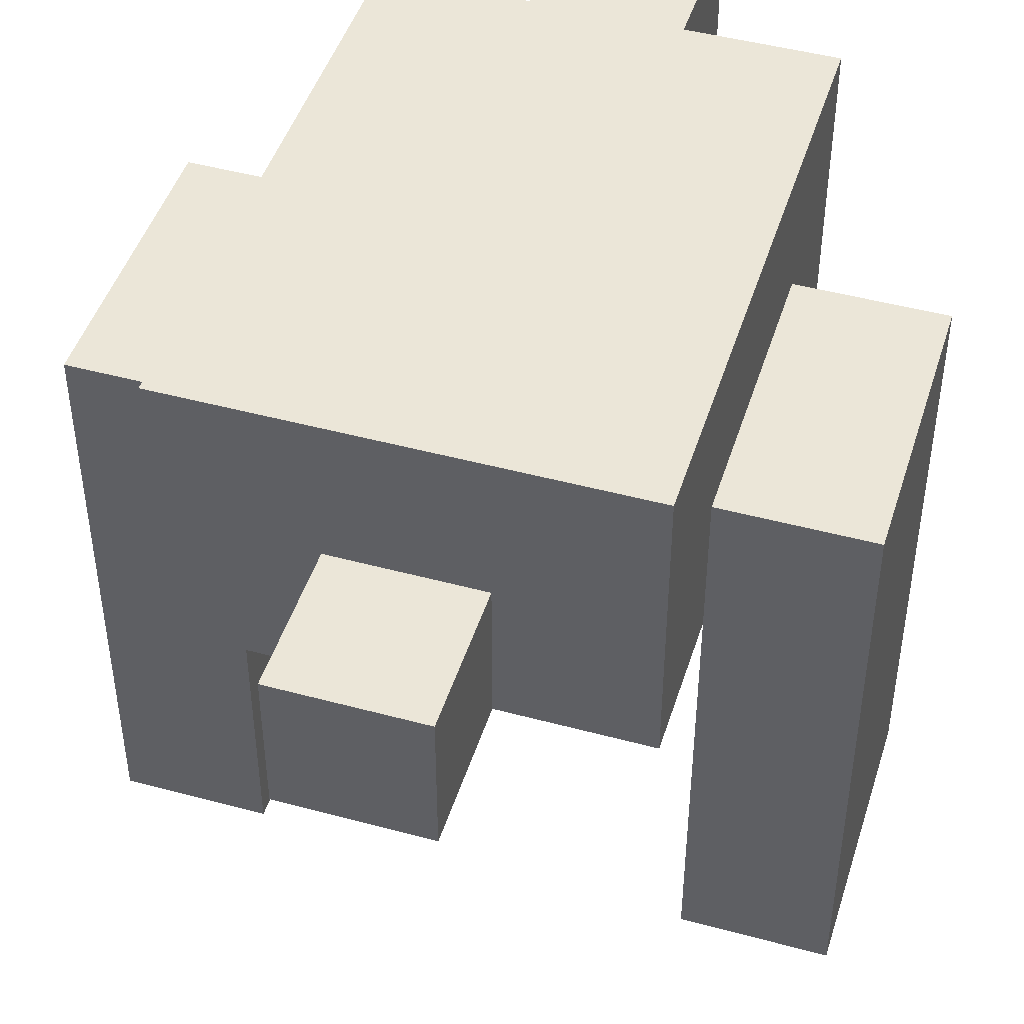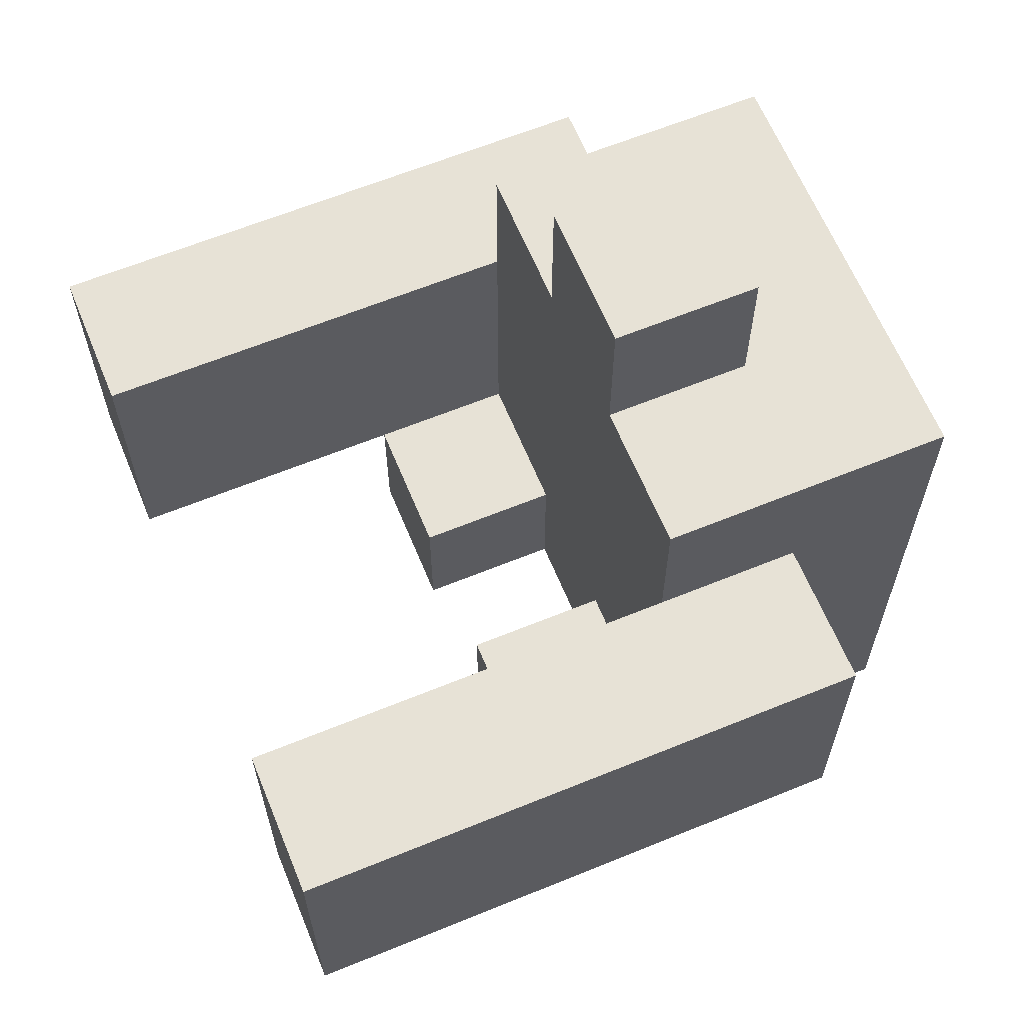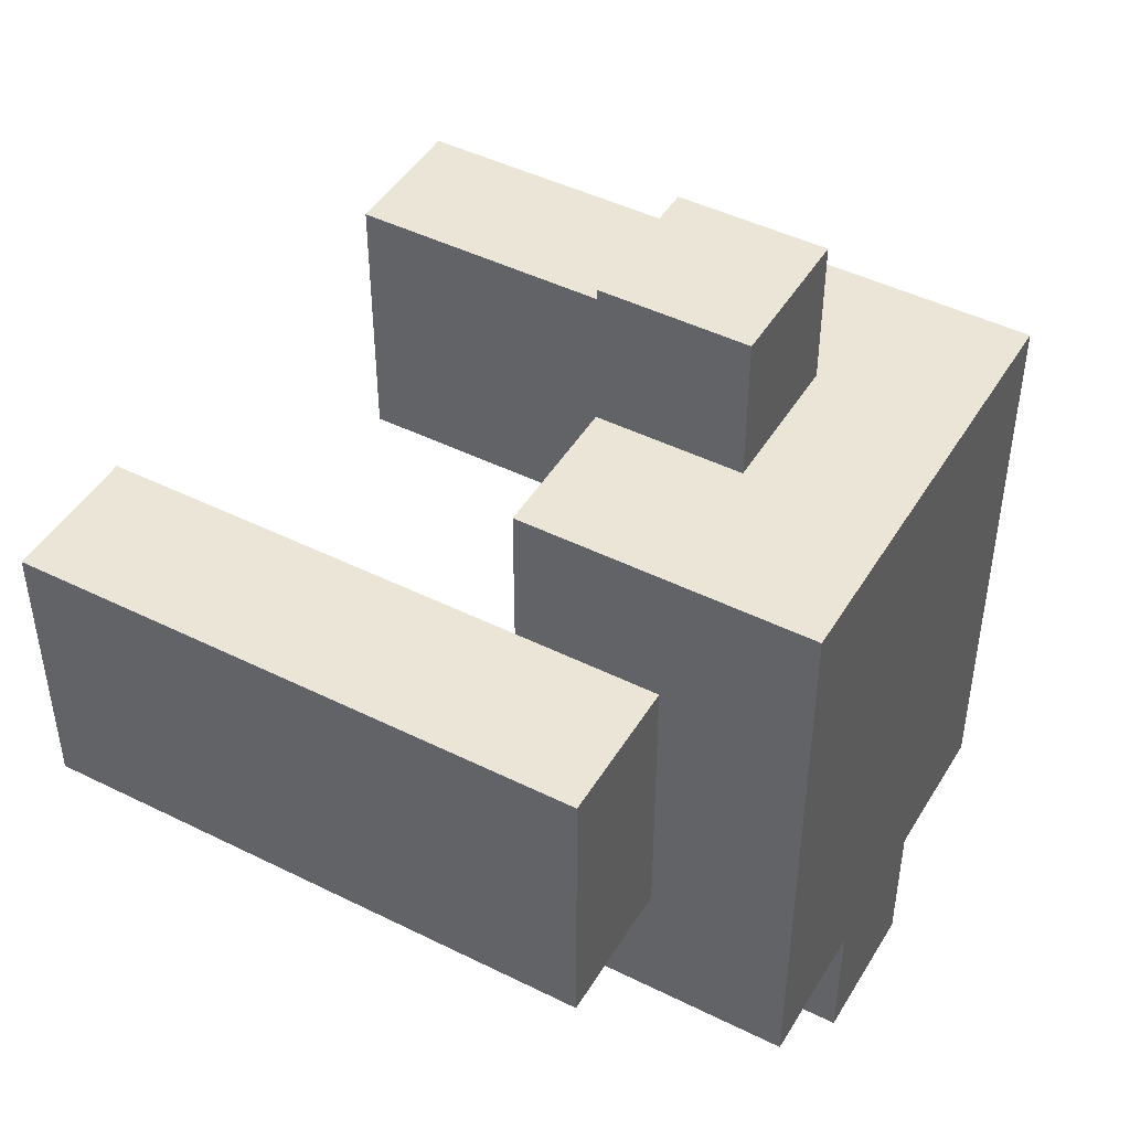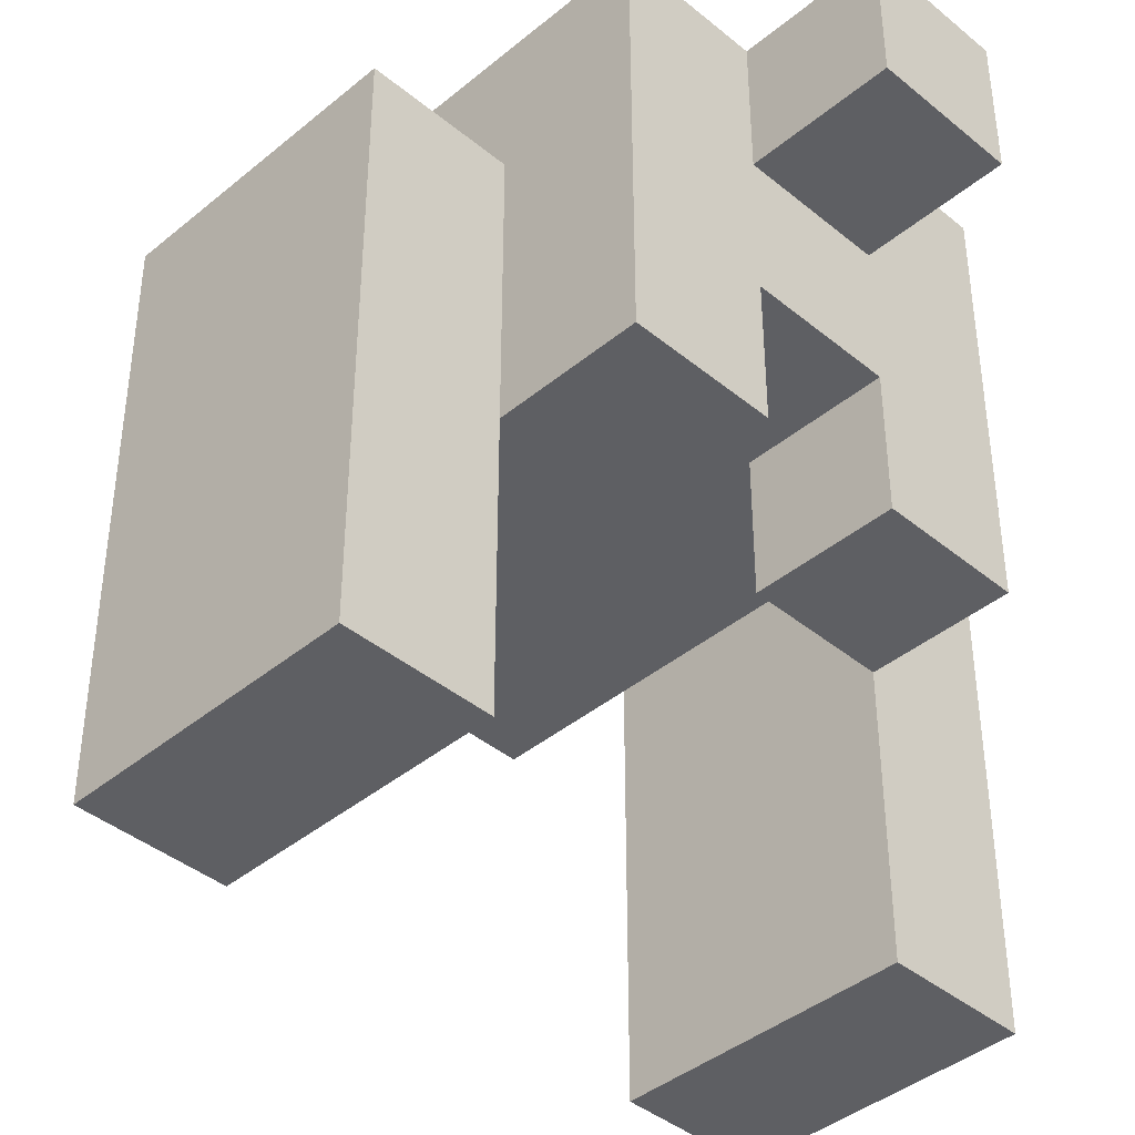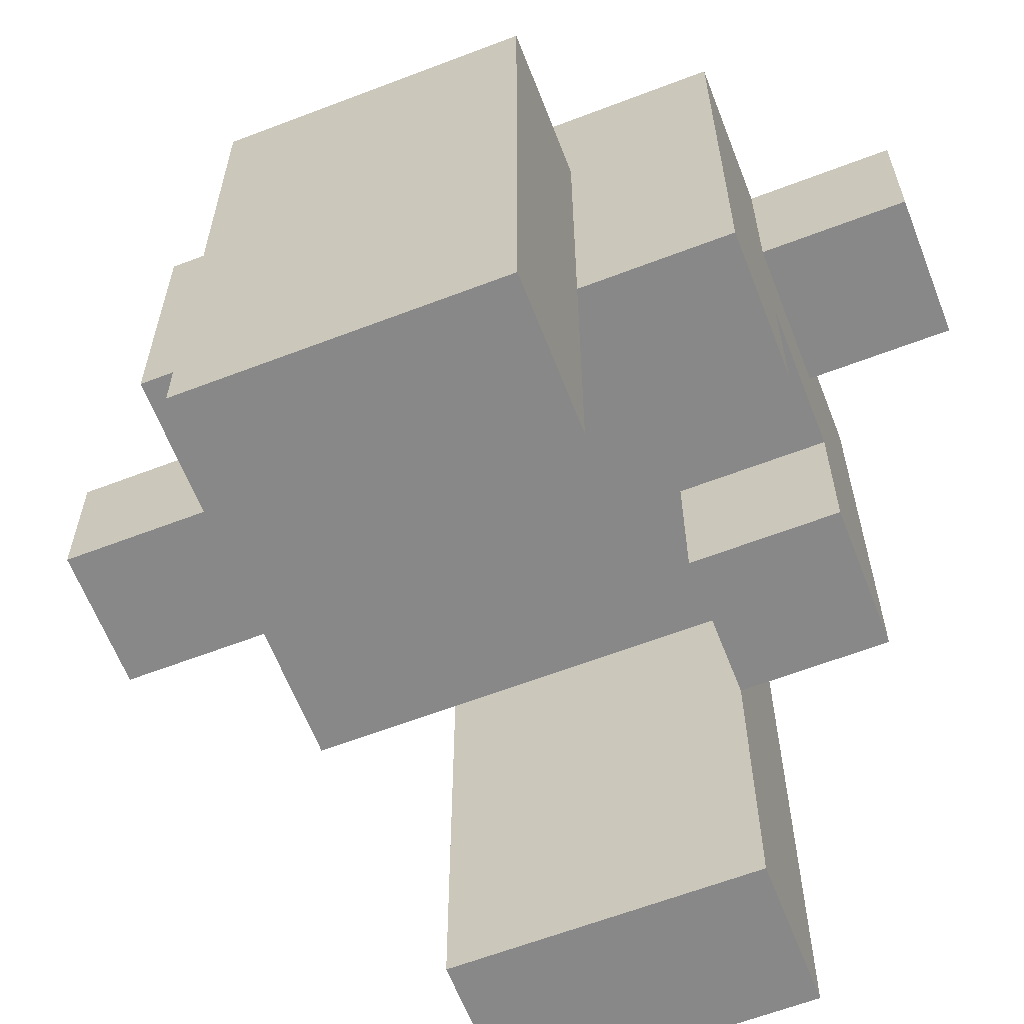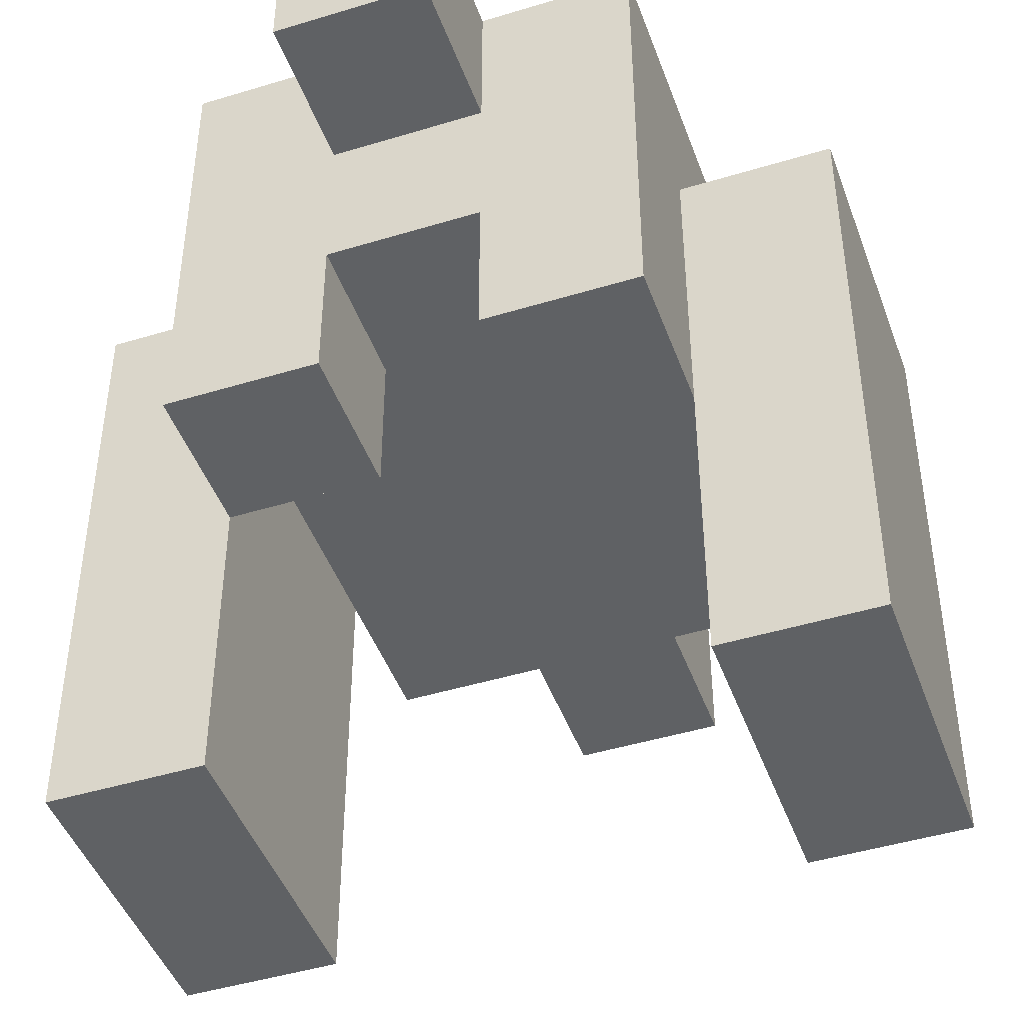
<metadata>
{"format":"obj","ext":"obj","renderer":"f3d","projection":"perspective","resolution":1024,"background":"white","views":[{"elev":46.2,"azim":17.2,"up":"+Y"},{"elev":63.5,"azim":67.6,"up":"+Z"},{"elev":46.0,"azim":119.6,"up":"+Z"},{"elev":-41.1,"azim":135.1,"up":"+Y"},{"elev":-62.7,"azim":111.2,"up":"+Y"},{"elev":-45.4,"azim":-160.6,"up":"+Y"}]}
</metadata>
<code>
v 0.09375 0.375 -0.125
v -0.09375 0.375 -0.125
v -0.09375 0.375 0.125
v 0.09375 0.375 0.125
v 0.1562 0.3125 -0.0625
v 0.09375 0.3125 -0.0625
v 0.09375 0.3125 0.0625
v 0.1562 0.3125 0.0625
v -0.09375 0.3125 -0.0625
v -0.1562 0.3125 -0.0625
v -0.1562 0.3125 0.0625
v -0.09375 0.3125 0.0625
v 0.03125 0.3125 0.125
v -0.03125 0.3125 0.125
v -0.03125 0.3125 0.1875
v 0.03125 0.3125 0.1875
v 0.03125 0.375 -0.1875
v -0.03125 0.375 -0.1875
v -0.03125 0.375 -0.125
v 0.03125 0.375 -0.125
v 0.03125 0.25 0.1875
v -0.03125 0.25 0.1875
v -0.03125 0.25 -0.125
v 0.03125 0.25 -0.125
v 0.09375 0.25 0.125
v 0.03125 0.25 0.125
v 0.03125 0.25 -0.0625
v 0.09375 0.25 -0.0625
v -0.03125 0.25 0.125
v -0.09375 0.25 0.125
v -0.09375 0.25 -0.0625
v -0.03125 0.25 -0.0625
v 0.1562 0.0625 0.0625
v 0.09375 0.0625 0.0625
v 0.09375 0.0625 -0.0625
v 0.1562 0.0625 -0.0625
v -0.09375 0.0625 0.0625
v -0.1562 0.0625 0.0625
v -0.1562 0.0625 -0.0625
v -0.09375 0.0625 -0.0625
v 0.09375 0.1875 -0.0625
v 0.03125 0.1875 -0.0625
v 0.03125 0.1875 -0.125
v 0.09375 0.1875 -0.125
v -0.03125 0.1875 -0.0625
v -0.09375 0.1875 -0.0625
v -0.09375 0.1875 -0.125
v -0.03125 0.1875 -0.125
v 0.03125 0.3125 -0.125
v -0.03125 0.3125 -0.125
v -0.03125 0.3125 -0.1875
v 0.03125 0.3125 -0.1875
v 0.1562 0.3125 -0.0625
v 0.1562 0.3125 0.0625
v 0.1562 0.0625 0.0625
v 0.1562 0.0625 -0.0625
v -0.09375 0.25 -0.0625
v -0.09375 0.25 0.0625
v -0.09375 0.0625 0.0625
v -0.09375 0.0625 -0.0625
v 0.09375 0.375 -0.125
v 0.09375 0.375 0.0625
v 0.09375 0.3125 0.0625
v 0.09375 0.3125 -0.125
v 0.09375 0.375 0.0625
v 0.09375 0.375 0.125
v 0.09375 0.25 0.125
v 0.09375 0.25 0.0625
v 0.09375 0.3125 -0.125
v 0.09375 0.3125 -0.0625
v 0.09375 0.1875 -0.0625
v 0.09375 0.1875 -0.125
v 0.03125 0.3125 0.125
v 0.03125 0.3125 0.1875
v 0.03125 0.25 0.1875
v 0.03125 0.25 0.125
v -0.03125 0.25 -0.125
v -0.03125 0.25 -0.0625
v -0.03125 0.1875 -0.0625
v -0.03125 0.1875 -0.125
v 0.03125 0.375 -0.1875
v 0.03125 0.375 -0.125
v 0.03125 0.3125 -0.125
v 0.03125 0.3125 -0.1875
v 0.09375 0.0625 -0.0625
v 0.09375 0.0625 0.0625
v 0.09375 0.25 0.0625
v 0.09375 0.25 -0.0625
v -0.1562 0.0625 -0.0625
v -0.1562 0.0625 0.0625
v -0.1562 0.3125 0.0625
v -0.1562 0.3125 -0.0625
v -0.09375 0.3125 -0.125
v -0.09375 0.3125 0.0625
v -0.09375 0.375 0.0625
v -0.09375 0.375 -0.125
v -0.09375 0.25 0.0625
v -0.09375 0.25 0.125
v -0.09375 0.375 0.125
v -0.09375 0.375 0.0625
v -0.09375 0.1875 -0.125
v -0.09375 0.1875 -0.0625
v -0.09375 0.3125 -0.0625
v -0.09375 0.3125 -0.125
v -0.03125 0.25 0.125
v -0.03125 0.25 0.1875
v -0.03125 0.3125 0.1875
v -0.03125 0.3125 0.125
v 0.03125 0.1875 -0.125
v 0.03125 0.1875 -0.0625
v 0.03125 0.25 -0.0625
v 0.03125 0.25 -0.125
v -0.03125 0.3125 -0.1875
v -0.03125 0.3125 -0.125
v -0.03125 0.375 -0.125
v -0.03125 0.375 -0.1875
v 0.1562 0.0625 -0.0625
v 0.09375 0.0625 -0.0625
v 0.09375 0.3125 -0.0625
v 0.1562 0.3125 -0.0625
v -0.09375 0.0625 -0.0625
v -0.1562 0.0625 -0.0625
v -0.1562 0.3125 -0.0625
v -0.09375 0.3125 -0.0625
v 0.09375 0.1875 -0.125
v 0.03125 0.1875 -0.125
v 0.03125 0.375 -0.125
v 0.09375 0.375 -0.125
v -0.03125 0.1875 -0.125
v -0.09375 0.1875 -0.125
v -0.09375 0.375 -0.125
v -0.03125 0.375 -0.125
v 0.03125 0.25 -0.125
v -0.03125 0.25 -0.125
v -0.03125 0.3125 -0.125
v 0.03125 0.3125 -0.125
v 0.03125 0.3125 -0.1875
v -0.03125 0.3125 -0.1875
v -0.03125 0.375 -0.1875
v 0.03125 0.375 -0.1875
v 0.1562 0.3125 0.0625
v 0.09375 0.3125 0.0625
v 0.09375 0.0625 0.0625
v 0.1562 0.0625 0.0625
v -0.09375 0.3125 0.0625
v -0.1562 0.3125 0.0625
v -0.1562 0.0625 0.0625
v -0.09375 0.0625 0.0625
v 0.09375 0.375 0.125
v 0.03125 0.375 0.125
v 0.03125 0.25 0.125
v 0.09375 0.25 0.125
v -0.03125 0.375 0.125
v -0.09375 0.375 0.125
v -0.09375 0.25 0.125
v -0.03125 0.25 0.125
v 0.03125 0.3125 0.1875
v -0.03125 0.3125 0.1875
v -0.03125 0.25 0.1875
v 0.03125 0.25 0.1875
v 0.03125 0.375 0.125
v -0.03125 0.375 0.125
v -0.03125 0.3125 0.125
v 0.03125 0.3125 0.125
v 0.09375 0.25 -0.0625
v 0.03125 0.25 -0.0625
v 0.03125 0.1875 -0.0625
v 0.09375 0.1875 -0.0625
v -0.03125 0.25 -0.0625
v -0.09375 0.25 -0.0625
v -0.09375 0.1875 -0.0625
v -0.03125 0.1875 -0.0625
o bird_flap_02
g bird_flap_02
f 1 2 3
f 1 3 4
f 5 6 7
f 5 7 8
f 9 10 11
f 9 11 12
f 13 14 15
f 13 15 16
f 17 18 19
f 17 19 20
f 21 22 23
f 21 23 24
f 25 26 27
f 25 27 28
f 29 30 31
f 29 31 32
f 33 34 35
f 33 35 36
f 37 38 39
f 37 39 40
f 41 42 43
f 41 43 44
f 45 46 47
f 45 47 48
f 49 50 51
f 49 51 52
f 53 54 55
f 53 55 56
f 57 58 59
f 57 59 60
f 61 62 63
f 61 63 64
f 65 66 67
f 65 67 68
f 69 70 71
f 69 71 72
f 73 74 75
f 73 75 76
f 77 78 79
f 77 79 80
f 81 82 83
f 81 83 84
f 85 86 87
f 85 87 88
f 89 90 91
f 89 91 92
f 93 94 95
f 93 95 96
f 97 98 99
f 97 99 100
f 101 102 103
f 101 103 104
f 105 106 107
f 105 107 108
f 109 110 111
f 109 111 112
f 113 114 115
f 113 115 116
f 117 118 119
f 117 119 120
f 121 122 123
f 121 123 124
f 125 126 127
f 125 127 128
f 129 130 131
f 129 131 132
f 133 134 135
f 133 135 136
f 137 138 139
f 137 139 140
f 141 142 143
f 141 143 144
f 145 146 147
f 145 147 148
f 149 150 151
f 149 151 152
f 153 154 155
f 153 155 156
f 157 158 159
f 157 159 160
f 161 162 163
f 161 163 164
f 165 166 167
f 165 167 168
f 169 170 171
f 169 171 172

</code>
